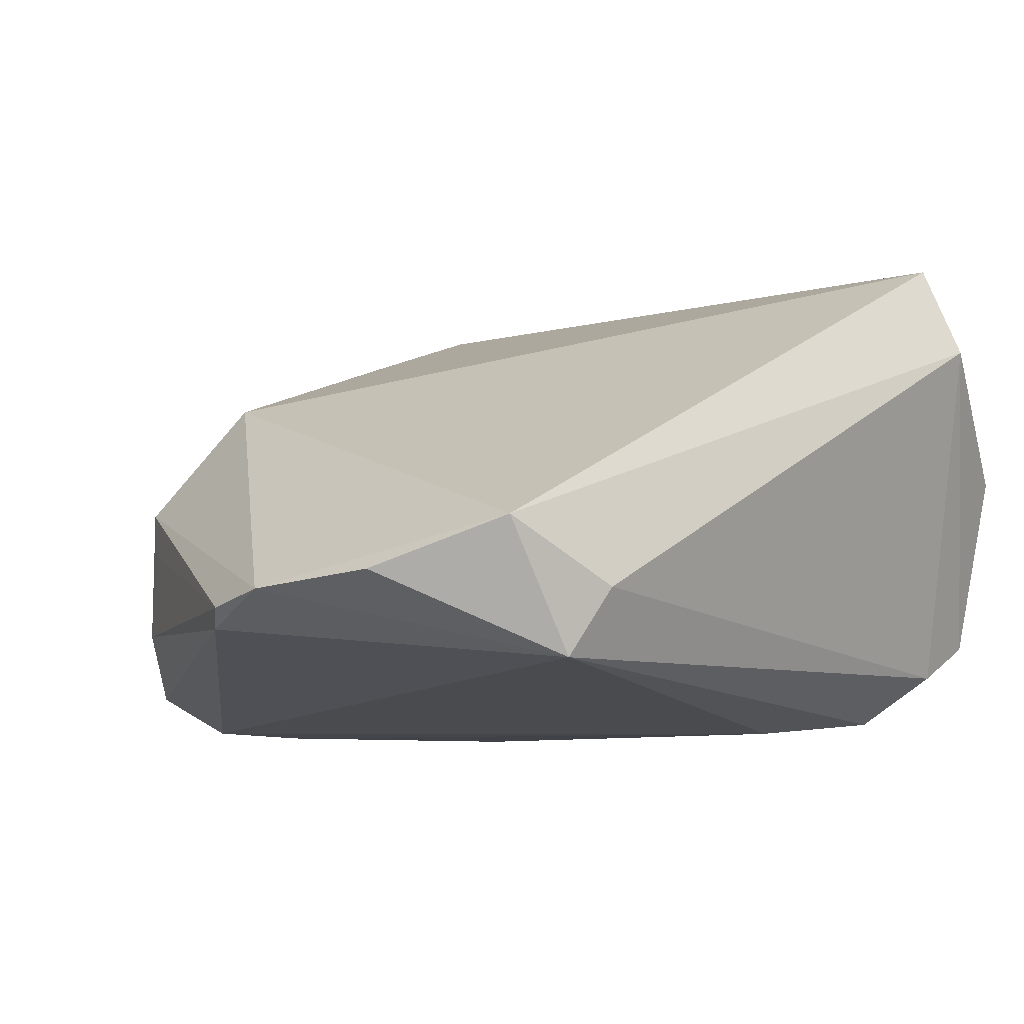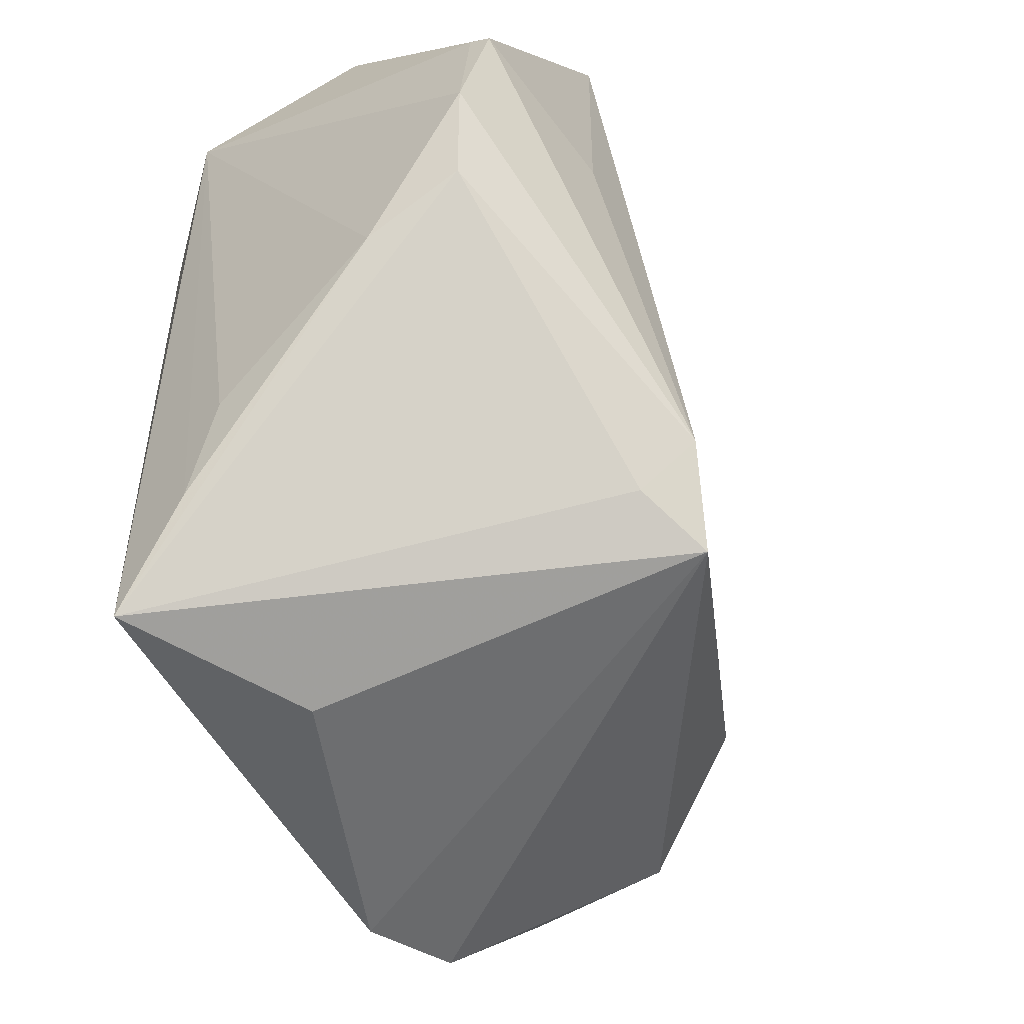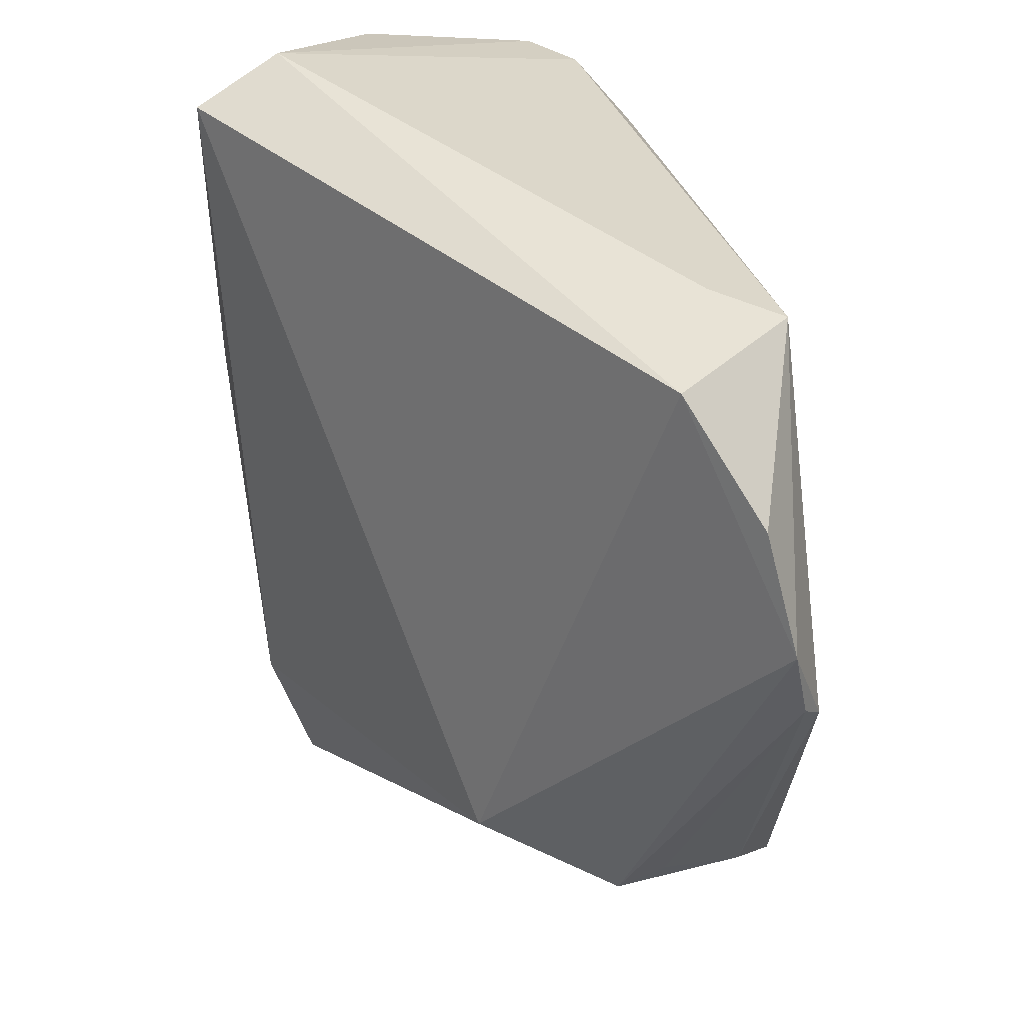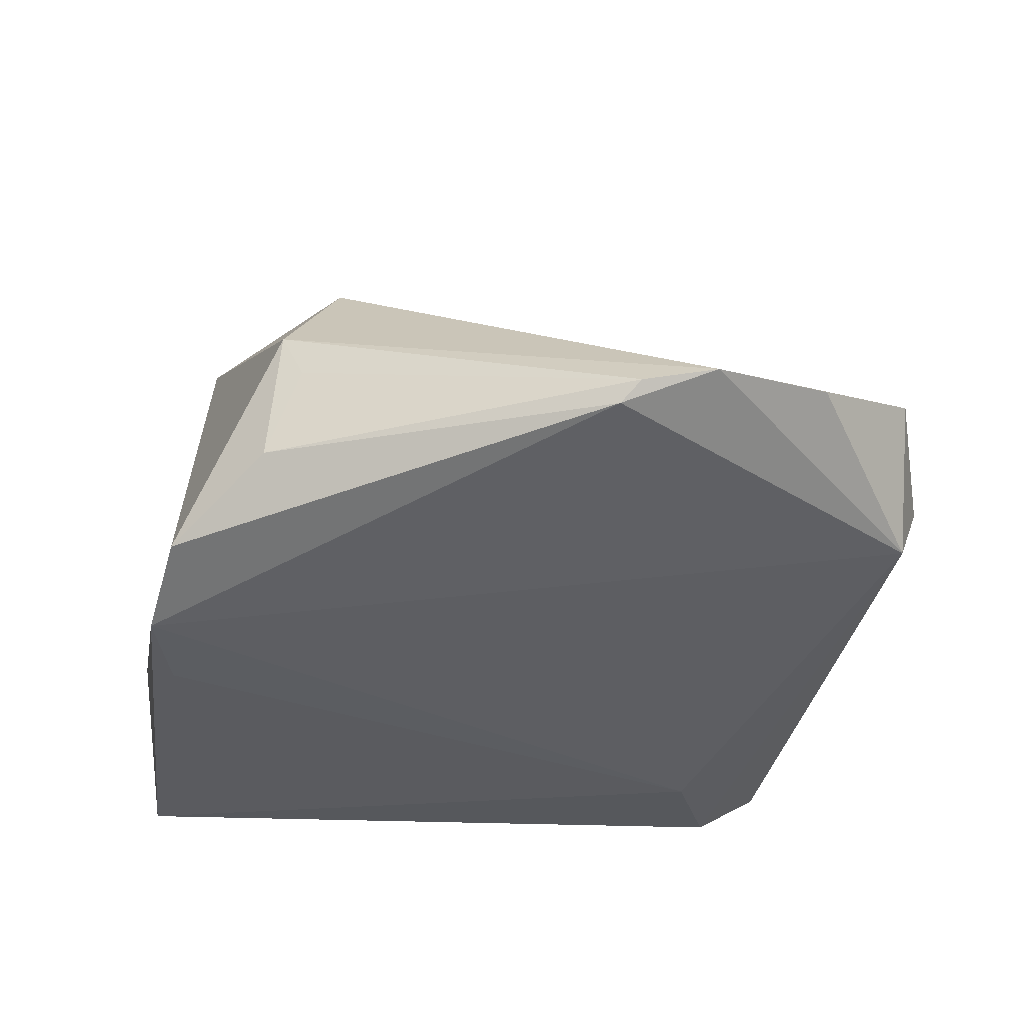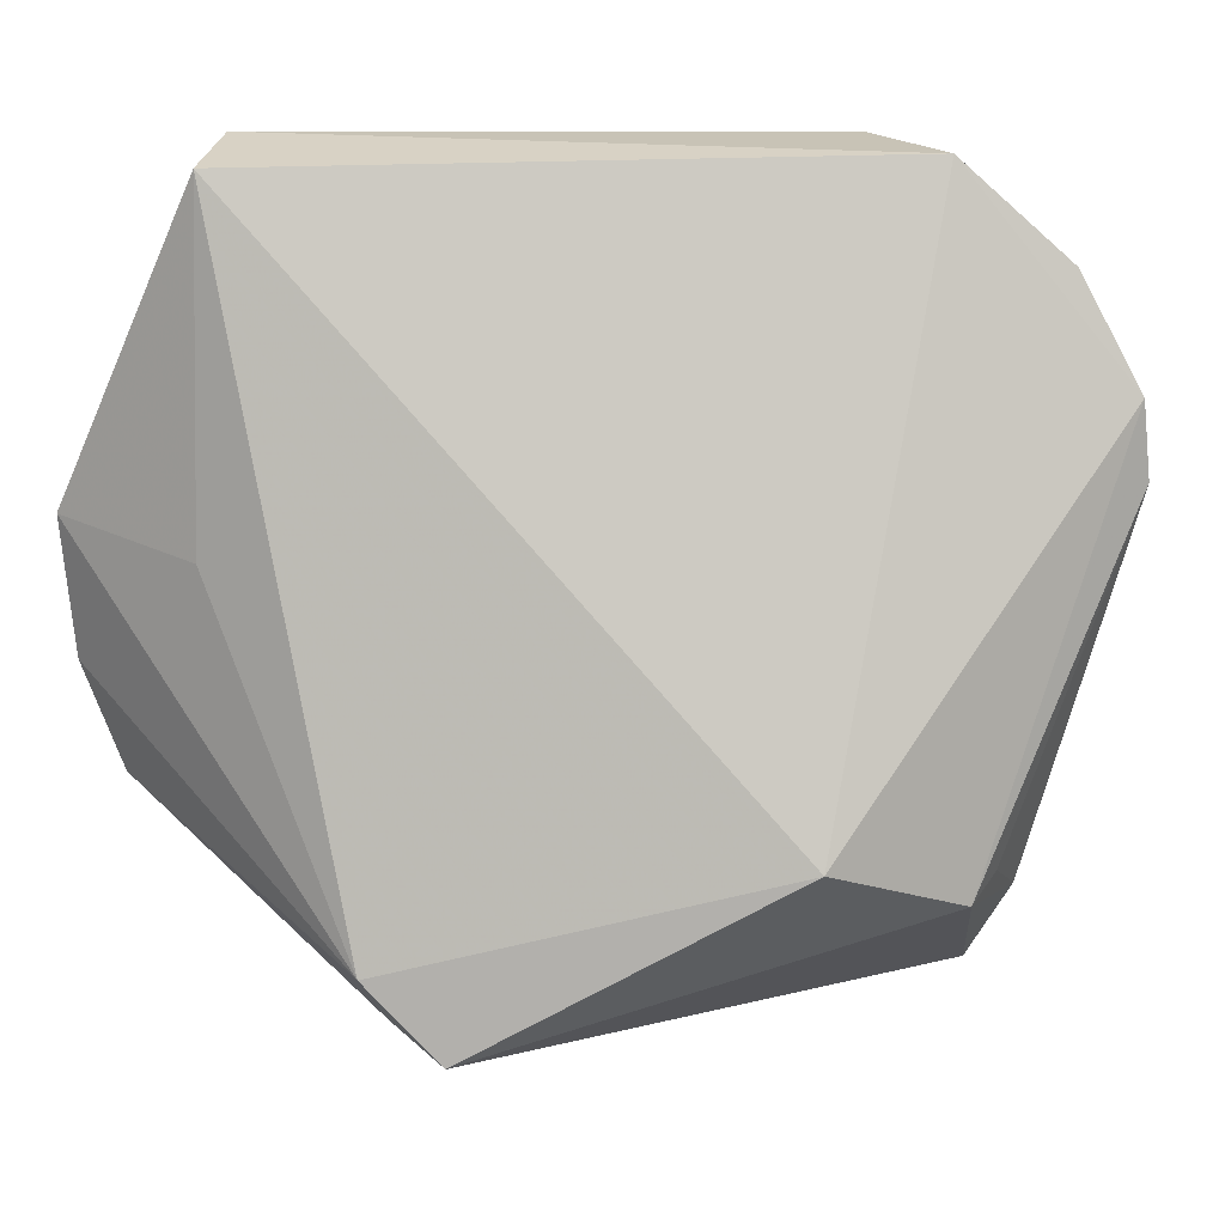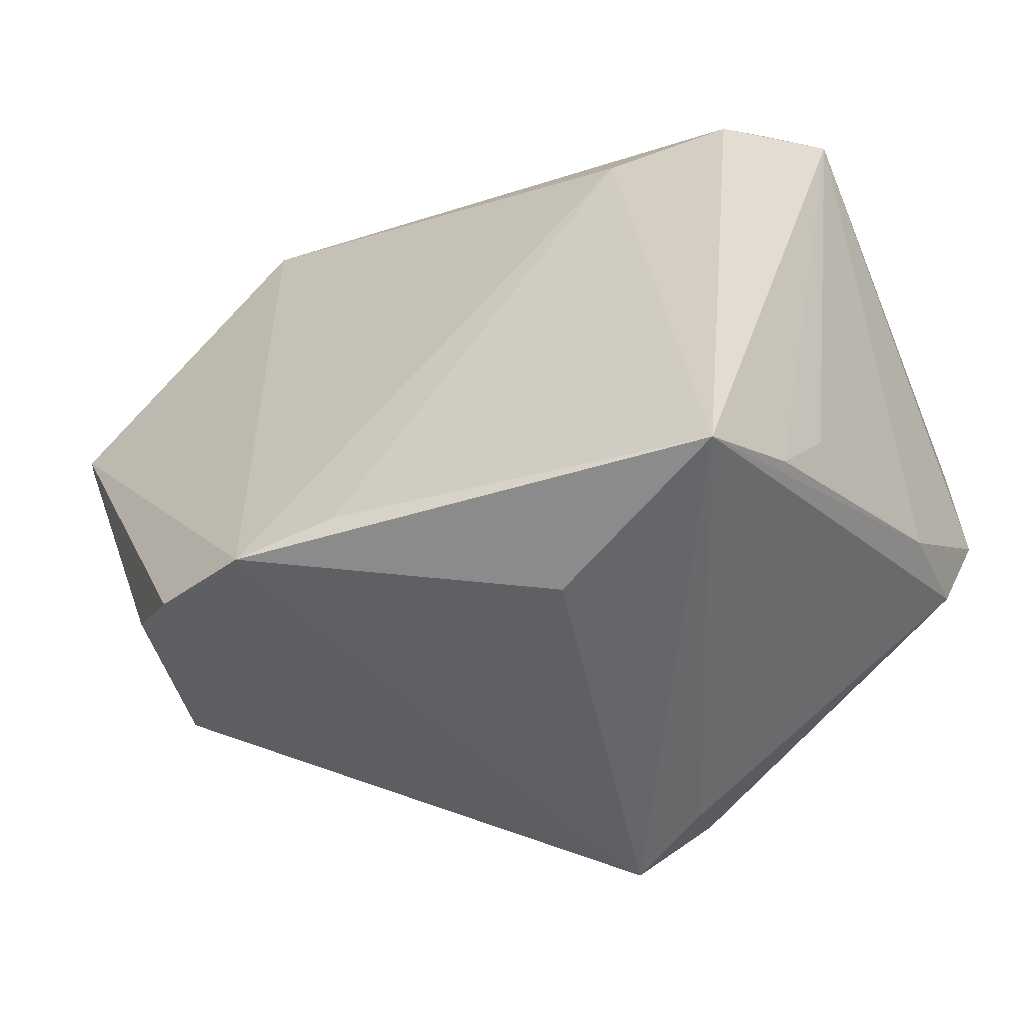
<metadata>
{"format":"obj","ext":"obj","renderer":"f3d","projection":"perspective","resolution":1024,"background":"white","views":[{"elev":-6.8,"azim":144.6,"up":"+Z"},{"elev":-61.9,"azim":-61.9,"up":"+Y"},{"elev":45.2,"azim":71.9,"up":"+Y"},{"elev":-32.8,"azim":90.1,"up":"+Z"},{"elev":9.7,"azim":24.8,"up":"+Y"},{"elev":-58.6,"azim":-160.0,"up":"+Y"}]}
</metadata>
<code>
v 0.02775 -0.04434 -0.02592
v -0.0425 0.03316 -0.01511
v -0.04195 0.03918 0.006558
v 0.05868 0.01141 -0.01506
v 0.03661 -0.02271 0.01731
v 0.02911 0.04897 -0.01119
v -0.04509 -0.006241 0.02486
v -0.03346 -0.03105 -0.01068
v -0.02727 0.04897 0.02144
v 0.05994 0.01384 -0.01272
v -0.006673 -0.03431 0.03349
v 0.03856 -0.04087 -0.02138
v -0.03144 0.02608 -0.0252
v 0.01644 -0.04304 -0.02652
v -0.004589 -0.0503 -0.01427
v 0.03312 0.04621 -0.01903
v -0.007079 -0.04031 0.02673
v -0.03551 0.03394 -0.0192
v 0.001443 -0.04335 0.03031
v 0.04153 0.04681 -0.003645
v 0.04649 -0.02968 -0.01343
v 0.05963 0.02257 -0.01109
v -0.04481 0.0119 0.0258
v 0.05289 0.03556 -0.009451
v -0.04003 -0.02268 0.01101
v -0.02539 0.006191 0.03199
v -0.02468 -0.05056 -0.02652
v -0.02994 -0.04152 -0.01593
v -0.04091 -0.01848 0.02257
v -0.04476 0.009772 0.02831
v 0.04703 -0.02825 0.002725
v 0.04786 -0.02563 -0.002879
v -0.02447 0.04544 0.03219
v -0.01689 0.02236 -0.02652
f 19 12 31
f 19 27 15
f 19 31 5
f 5 31 22
f 2 13 27
f 16 24 22
f 1 15 27
f 1 12 19
f 19 15 1
f 21 31 12
f 33 5 20
f 24 16 20
f 22 24 20
f 20 5 22
f 9 33 20
f 7 29 11
f 19 5 11
f 11 5 33
f 2 7 23
f 18 2 9
f 13 2 18
f 18 16 13
f 14 1 27
f 13 16 34
f 16 1 34
f 1 14 34
f 27 13 34
f 34 14 27
f 4 16 22
f 4 1 16
f 12 1 4
f 4 21 12
f 17 27 19
f 17 29 27
f 19 11 17
f 17 11 29
f 28 2 27
f 28 8 2
f 25 7 2
f 2 8 25
f 8 28 25
f 25 29 7
f 27 29 25
f 25 28 27
f 3 33 9
f 9 2 3
f 2 23 3
f 7 11 30
f 30 23 7
f 33 3 30
f 30 3 23
f 6 18 9
f 16 18 6
f 9 20 6
f 6 20 16
f 22 31 10
f 10 4 22
f 21 4 10
f 26 11 33
f 33 30 26
f 26 30 11
f 31 21 32
f 32 10 31
f 21 10 32

</code>
